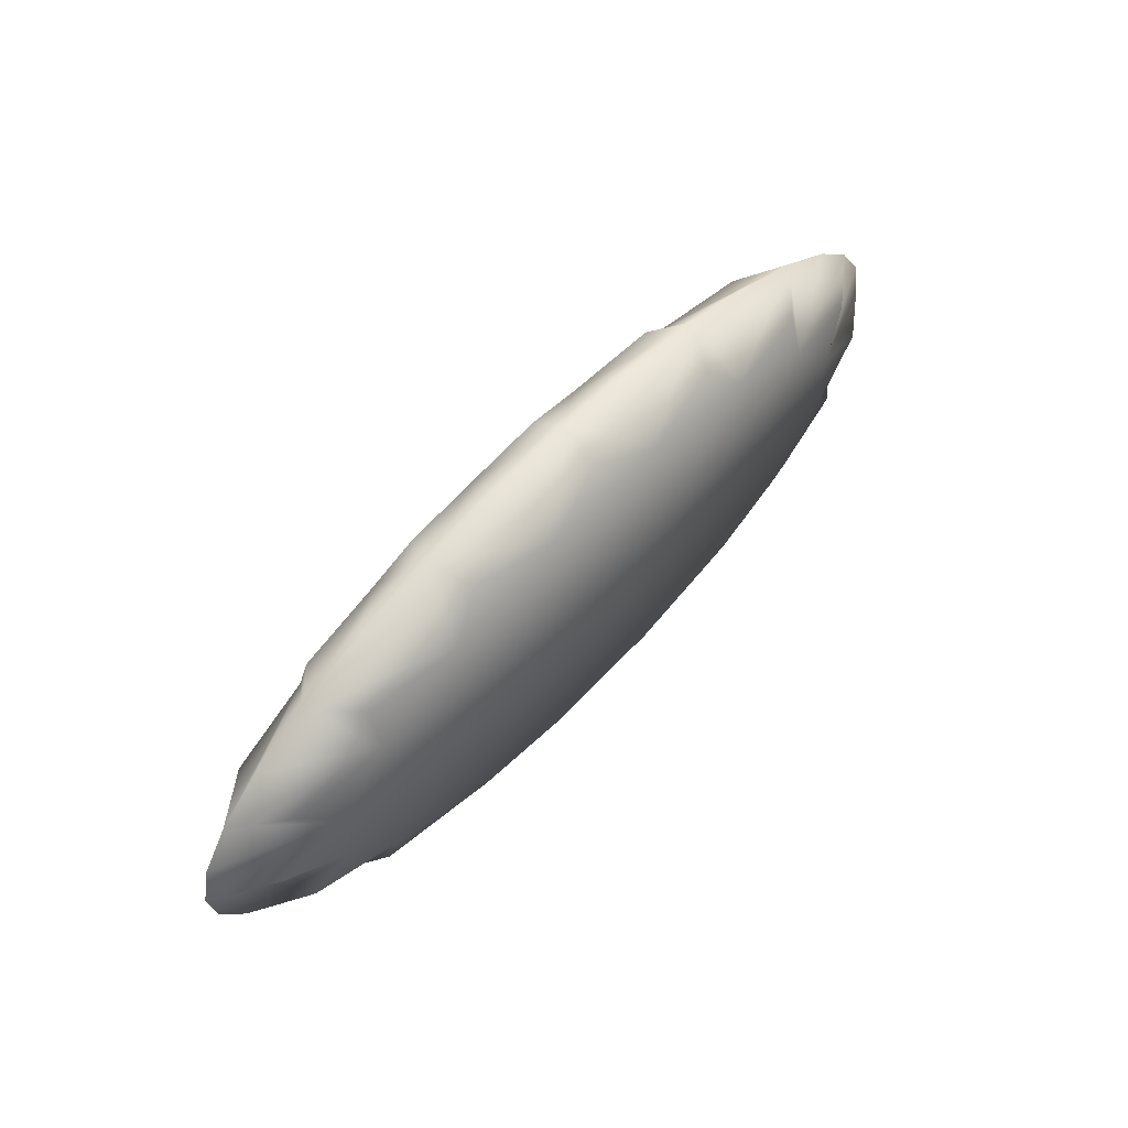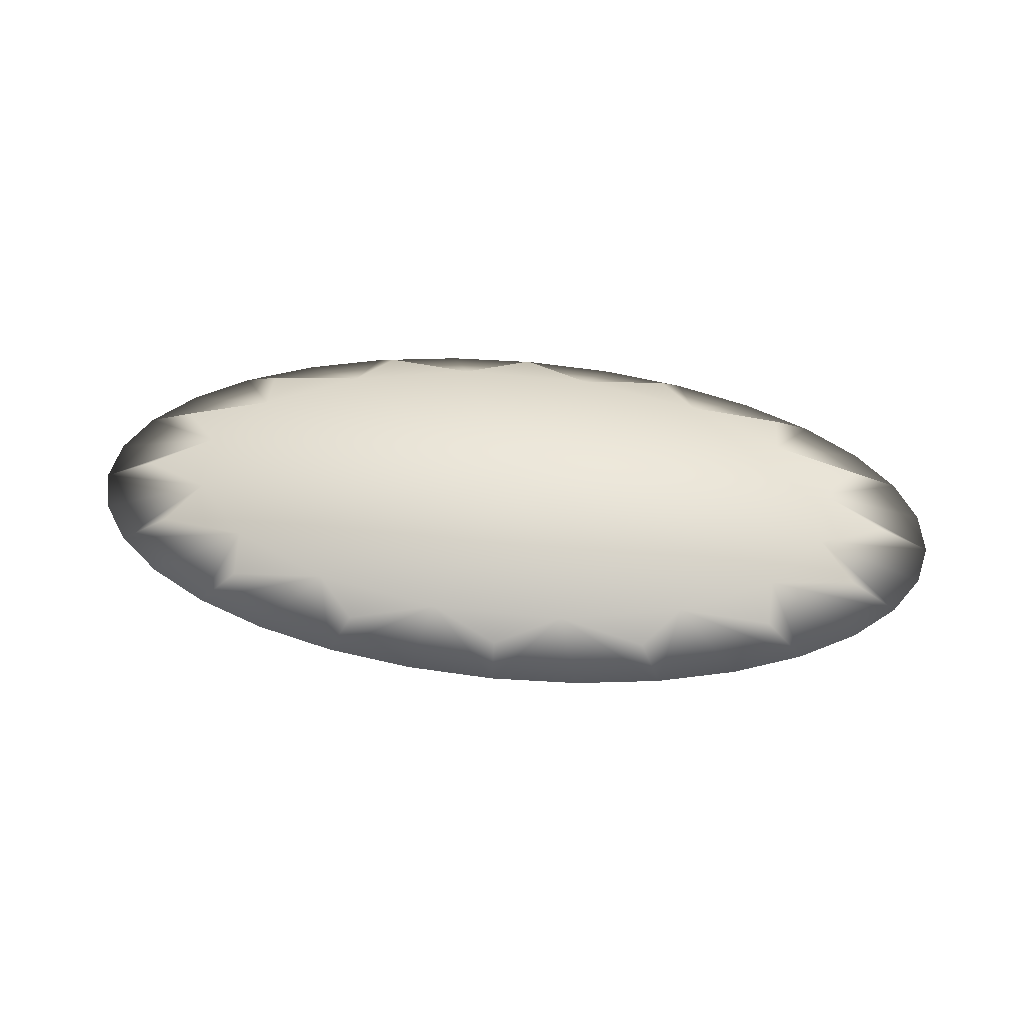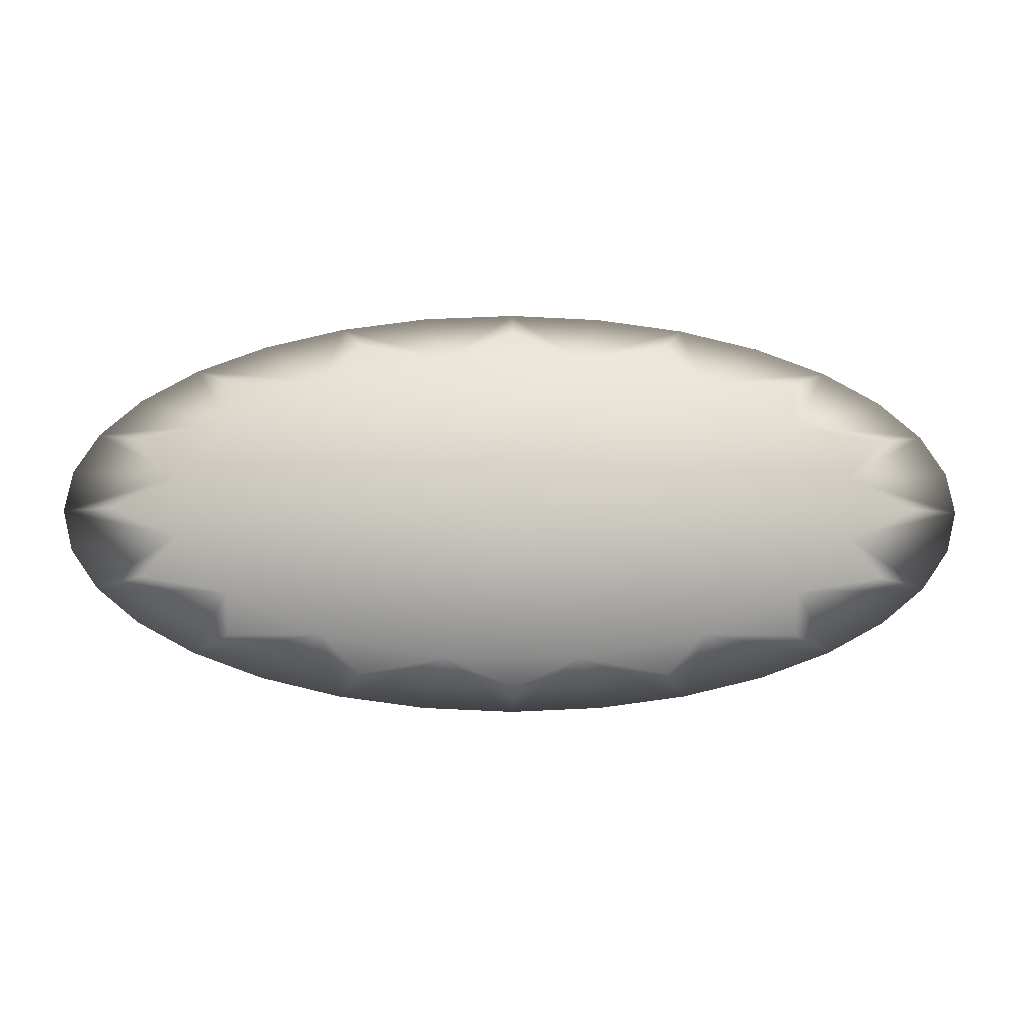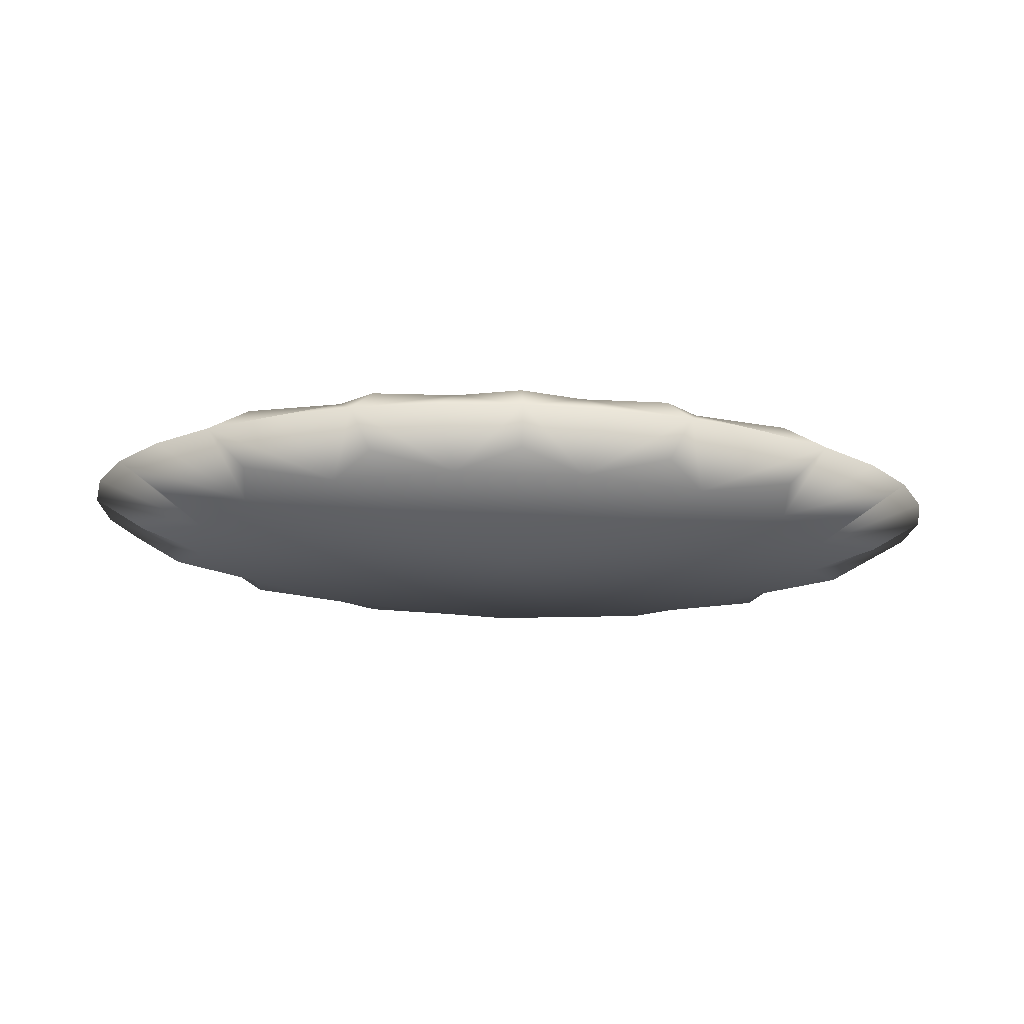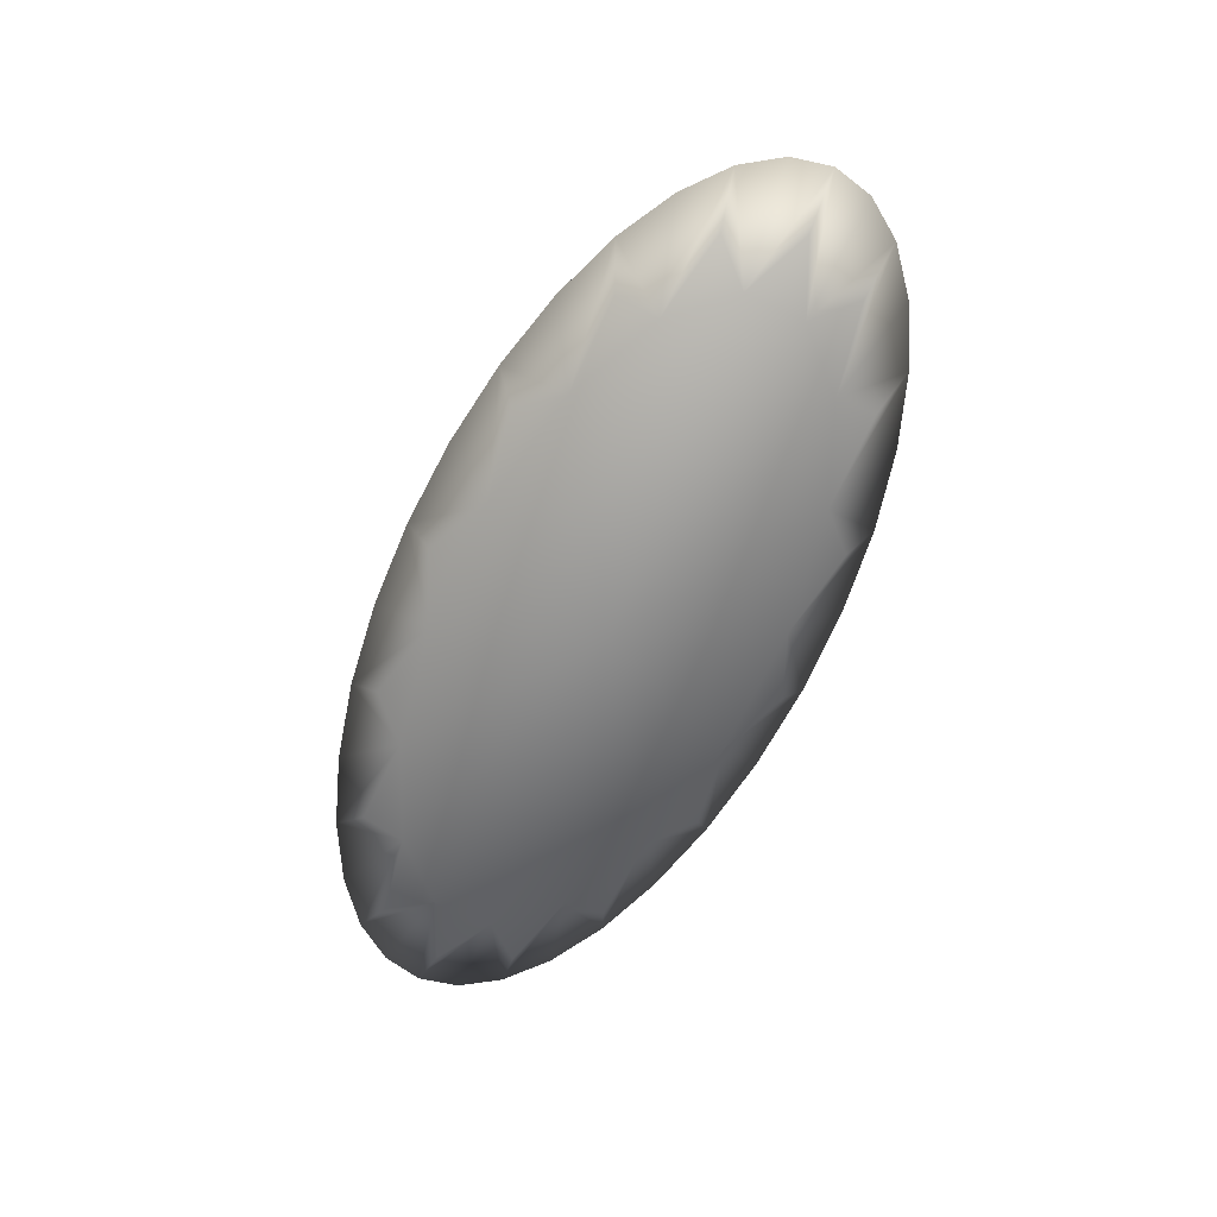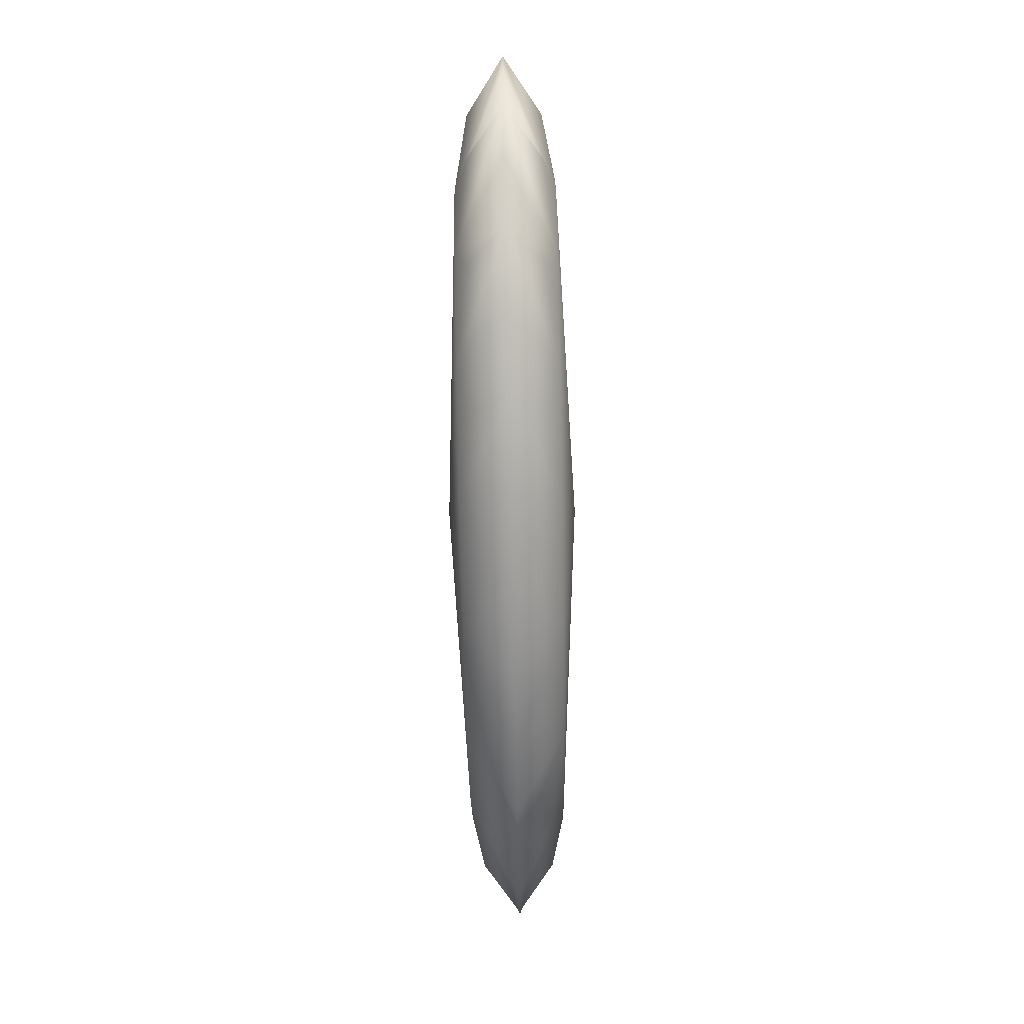
<metadata>
{"format":"obj","ext":"obj","renderer":"f3d","projection":"perspective","resolution":1024,"background":"white","views":[{"elev":54.8,"azim":-49.0,"up":"+Y"},{"elev":59.9,"azim":6.0,"up":"+Z"},{"elev":-5.3,"azim":-1.4,"up":"+Y"},{"elev":-32.4,"azim":-3.1,"up":"+Z"},{"elev":-65.4,"azim":-115.0,"up":"+Z"},{"elev":-70.5,"azim":-88.9,"up":"+Y"}]}
</metadata>
<code>
o Cylinder2
v 0.6718 3.098e-17 1.755
v 0.6207 -0.1147 1.755
v 0.475 -0.2119 1.755
v 0.2571 -0.2768 1.755
v 3.324e-17 -0.2996 1.755
v -0.2571 -0.2768 1.755
v -0.475 -0.2119 1.755
v -0.6207 -0.1147 1.755
v -0.6718 -3.99e-17 1.755
v -0.6207 0.1147 1.755
v -0.475 0.2119 1.755
v -0.2571 0.2768 1.755
v -1.43e-16 0.2996 1.755
v 0.2571 0.2768 1.755
v 0.475 0.2119 1.755
v 0.6207 0.1147 1.755
v 0.6718 8.257e-18 1.635
v 0.6207 -0.1147 1.635
v 0.475 -0.2119 1.635
v 0.2571 -0.2768 1.635
v 2.844e-17 -0.2996 1.635
v -0.2571 -0.2768 1.635
v -0.475 -0.2119 1.635
v -0.6207 -0.1147 1.635
v -0.6718 -6.476e-17 1.635
v -0.6207 0.1147 1.635
v -0.475 0.2119 1.635
v -0.2571 0.2768 1.635
v -1.43e-16 0.2996 1.635
v 0.2571 0.2768 1.635
v 0.475 0.2119 1.635
v 0.6207 0.1147 1.635
v 0.5613 -0.04979 1.776
v 0.5613 0.04979 1.776
v 0.7632 1.119e-17 1.695
v 0.4758 -0.1418 1.776
v 0.7051 -0.1303 1.695
v 0.3179 -0.2122 1.776
v 0.5397 -0.2407 1.695
v 0.1116 -0.2503 1.776
v 0.2921 -0.3145 1.695
v -0.1116 -0.2503 1.776
v 3.475e-17 -0.3404 1.695
v -0.3179 -0.2122 1.776
v -0.2921 -0.3145 1.695
v -0.4758 -0.1418 1.776
v -0.5397 -0.2407 1.695
v -0.5613 -0.04979 1.776
v -0.7051 -0.1303 1.695
v -0.5613 0.04979 1.776
v -0.7632 -6.104e-17 1.695
v -0.4758 0.1418 1.776
v -0.7051 0.1303 1.695
v -0.3179 0.2122 1.776
v -0.5397 0.2407 1.695
v -0.1116 0.2503 1.776
v -0.2921 0.3145 1.695
v 0.1116 0.2503 1.776
v -1.542e-16 0.3404 1.695
v 0.3179 0.2122 1.776
v 0.2921 0.3145 1.695
v 0.4758 0.1418 1.776
v 0.5397 0.2407 1.695
v 0.7051 0.1303 1.695
v 0.5613 -0.04979 1.615
v 0.5613 0.04979 1.615
v 0.4758 -0.1418 1.615
v 0.3179 -0.2122 1.615
v 0.1116 -0.2503 1.615
v -0.1116 -0.2503 1.615
v -0.3179 -0.2122 1.615
v -0.4758 -0.1418 1.615
v -0.5613 -0.04979 1.615
v -0.5613 0.04979 1.615
v -0.4758 0.1418 1.615
v -0.3179 0.2122 1.615
v -0.1116 0.2503 1.615
v 0.1116 0.2503 1.615
v 0.3179 0.2122 1.615
v 0.4758 0.1418 1.615
v -5.162e-17 2.082e-17 1.802
v -3.543e-17 -3.716e-17 1.588
v 0.7484 0.06639 1.695
v 0.6345 0.1891 1.695
v 0.4239 0.283 1.695
v 0.1489 0.3338 1.695
v -0.1489 0.3338 1.695
v -0.4239 0.283 1.695
v -0.6345 0.1891 1.695
v -0.7484 0.06639 1.695
v -0.7484 -0.06639 1.695
v -0.6345 -0.1891 1.695
v -0.4239 -0.283 1.695
v -0.1489 -0.3338 1.695
v 0.1489 -0.3338 1.695
v 0.4239 -0.283 1.695
v 0.6345 -0.1891 1.695
v 0.7484 -0.06639 1.695
g Cylinder2_Cylinder2_auv
f 1 34 33
f 1 35 34
f 2 33 36
f 3 36 38
f 4 38 40
f 5 40 42
f 6 42 44
f 7 44 46
f 8 46 48
f 9 48 50
f 10 50 52
f 11 52 54
f 12 54 56
f 13 56 58
f 14 58 60
f 15 60 62
f 16 34 64
f 16 62 34
f 17 35 65
f 18 37 67
f 18 65 37
f 19 39 68
f 19 67 39
f 20 41 69
f 20 68 41
f 21 43 70
f 21 69 43
f 22 45 71
f 22 70 45
f 23 47 72
f 23 71 47
f 24 49 73
f 24 72 49
f 25 51 74
f 25 73 51
f 26 53 75
f 26 74 53
f 27 55 76
f 27 75 55
f 28 57 77
f 28 76 57
f 29 59 78
f 29 77 59
f 30 61 79
f 30 78 61
f 31 63 80
f 31 79 63
f 32 80 64
f 33 35 1
f 34 62 81
f 35 66 83
f 36 37 2
f 37 33 2
f 37 65 98
f 38 39 3
f 39 36 3
f 39 67 97
f 40 41 4
f 41 38 4
f 41 68 96
f 42 43 5
f 43 40 5
f 43 69 95
f 44 45 6
f 45 42 6
f 45 70 94
f 46 47 7
f 47 44 7
f 47 71 93
f 48 49 8
f 49 46 8
f 49 72 92
f 50 51 9
f 51 48 9
f 51 73 91
f 52 53 10
f 53 50 10
f 53 74 90
f 54 55 11
f 55 52 11
f 55 75 89
f 56 57 12
f 57 54 12
f 57 76 88
f 58 59 13
f 59 56 13
f 59 77 87
f 60 61 14
f 61 58 14
f 61 78 86
f 62 63 15
f 63 60 15
f 63 79 85
f 64 62 16
f 64 66 32
f 64 80 84
f 65 66 17
f 66 35 17
f 66 80 32
f 67 65 18
f 67 68 82
f 68 67 19
f 69 68 20
f 70 69 21
f 71 70 22
f 72 71 23
f 73 72 24
f 74 73 25
f 75 74 26
f 76 75 27
f 77 76 28
f 78 77 29
f 79 78 30
f 80 79 31
f 81 33 34
f 81 36 33
f 81 38 36
f 81 40 38
f 81 42 40
f 81 44 42
f 81 46 44
f 81 48 46
f 81 50 48
f 81 52 50
f 81 54 52
f 81 56 54
f 81 58 56
f 81 60 58
f 81 62 60
f 82 65 67
f 82 66 65
f 82 68 69
f 82 69 70
f 82 70 71
f 82 71 72
f 82 72 73
f 82 73 74
f 82 74 75
f 82 75 76
f 82 76 77
f 82 77 78
f 82 78 79
f 82 79 80
f 82 80 66
f 83 34 35
f 83 64 34
f 83 66 64
f 84 62 64
f 84 63 62
f 84 80 63
f 85 60 63
f 85 61 60
f 85 79 61
f 86 58 61
f 86 59 58
f 86 78 59
f 87 56 59
f 87 57 56
f 87 77 57
f 88 54 57
f 88 55 54
f 88 76 55
f 89 52 55
f 89 53 52
f 89 75 53
f 90 50 53
f 90 51 50
f 90 74 51
f 91 48 51
f 91 49 48
f 91 73 49
f 92 46 49
f 92 47 46
f 92 72 47
f 93 44 47
f 93 45 44
f 93 71 45
f 94 42 45
f 94 43 42
f 94 70 43
f 95 40 43
f 95 41 40
f 95 69 41
f 96 38 41
f 96 39 38
f 96 68 39
f 97 36 39
f 97 37 36
f 97 67 37
f 98 33 37
f 98 35 33
f 98 65 35

</code>
